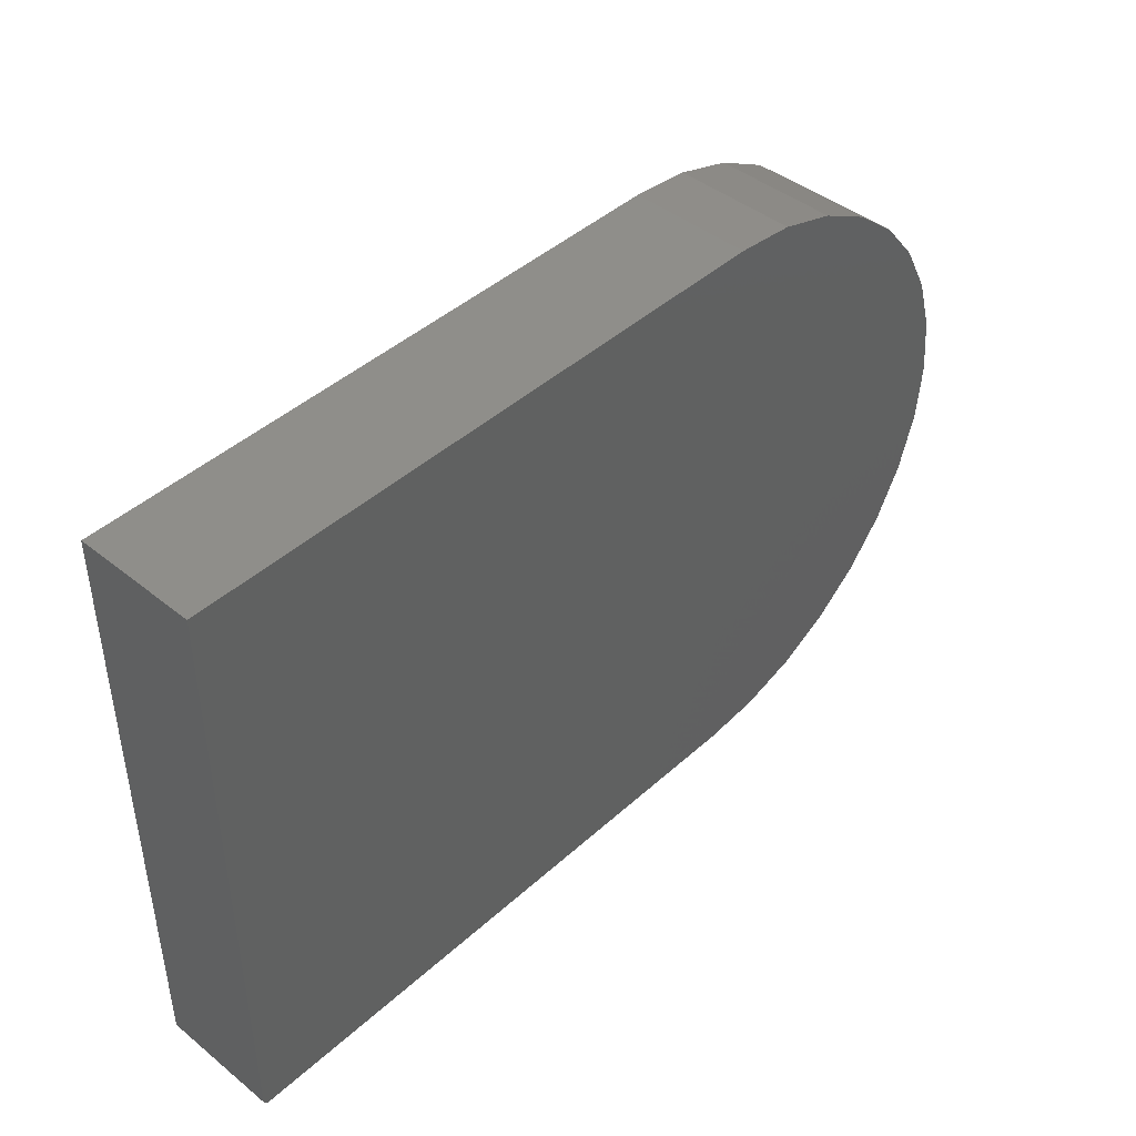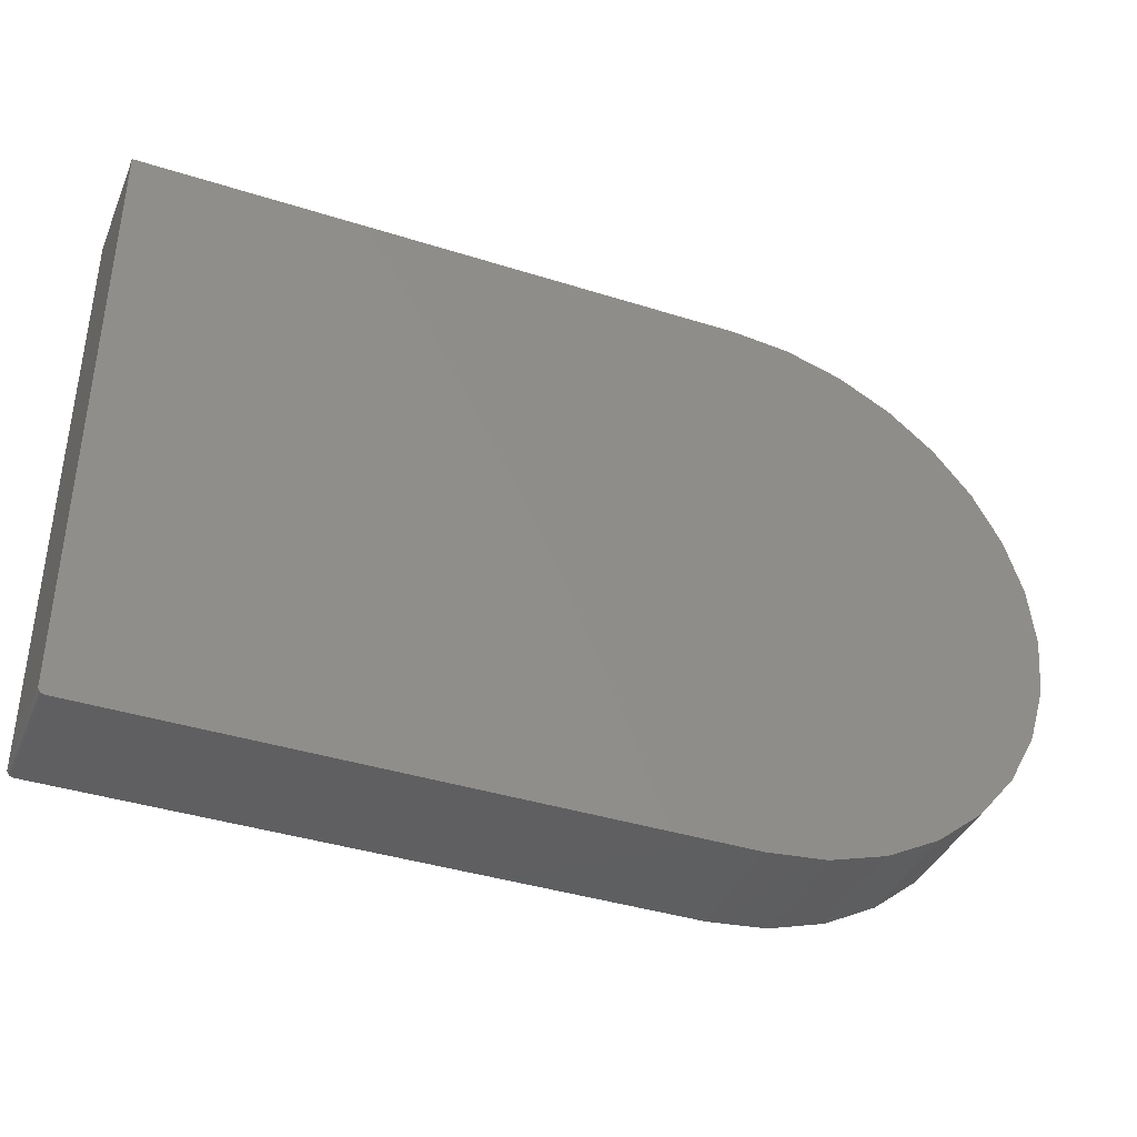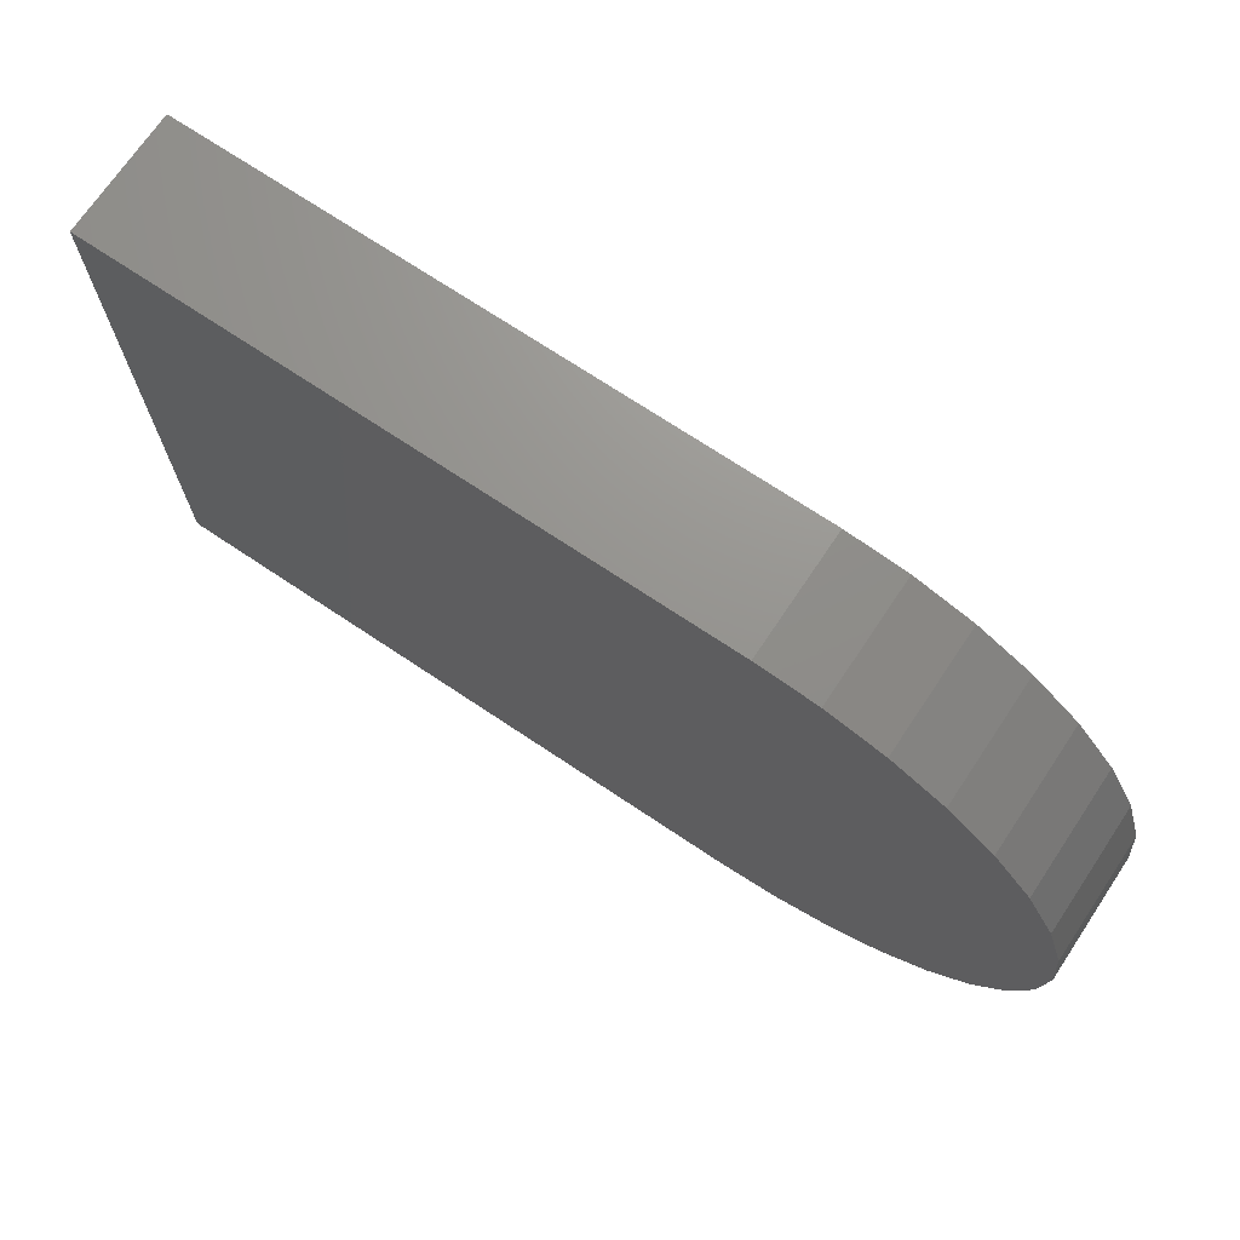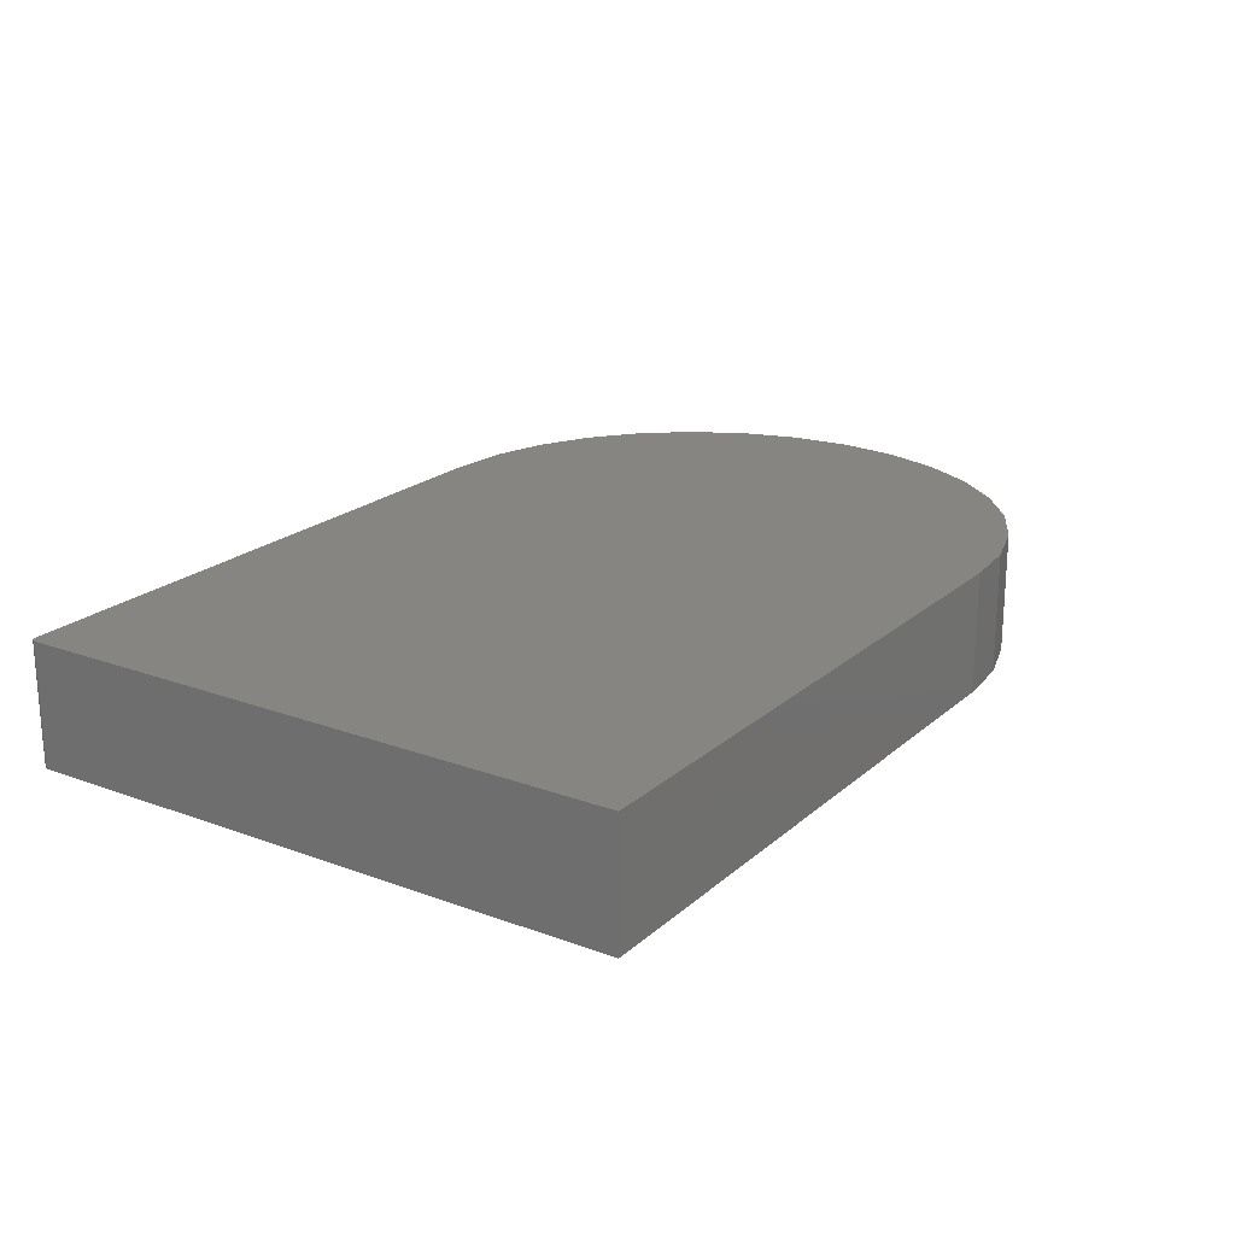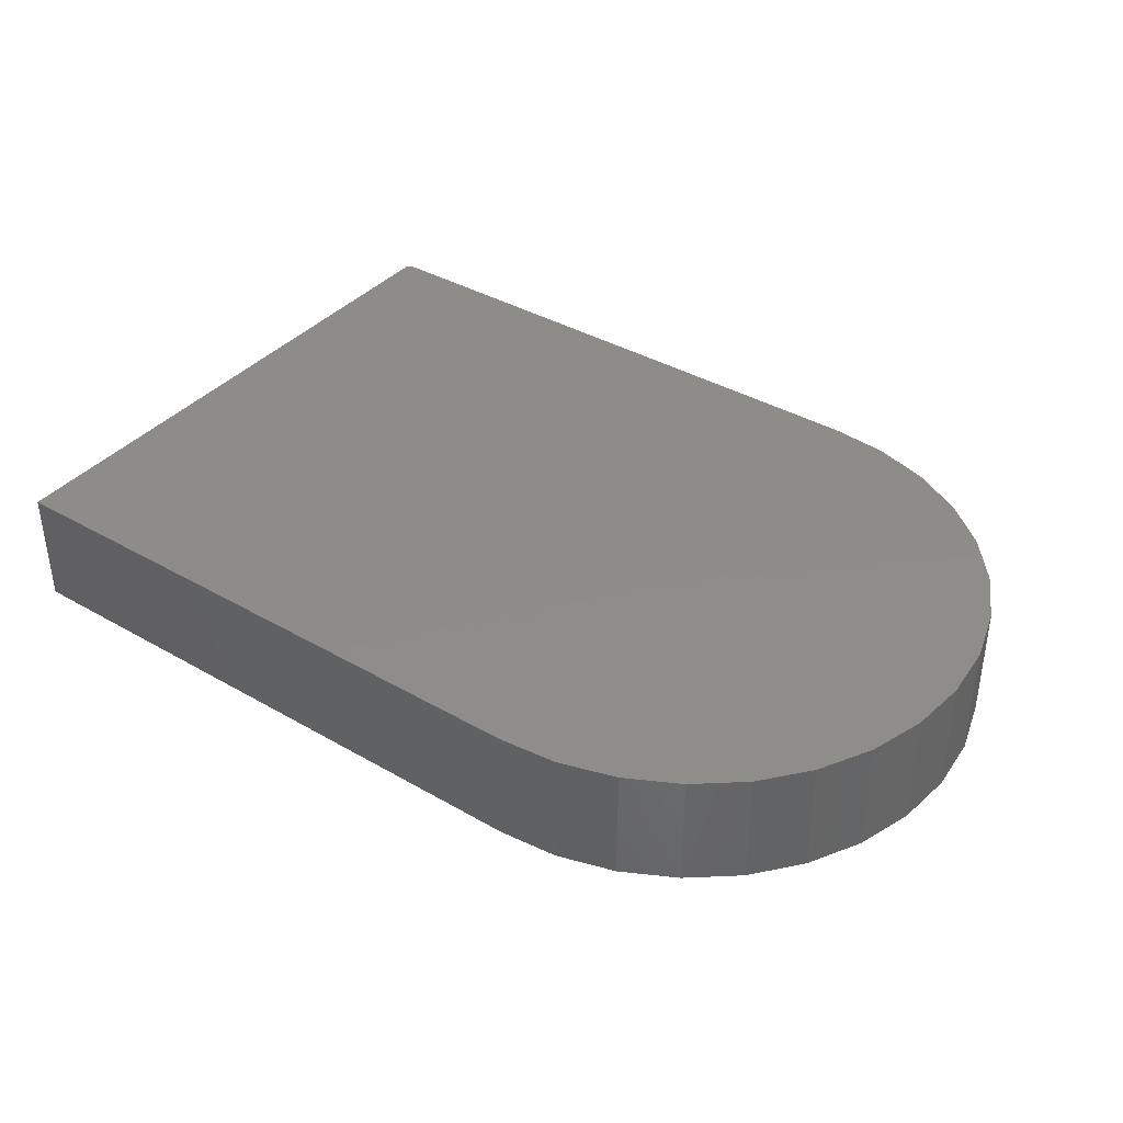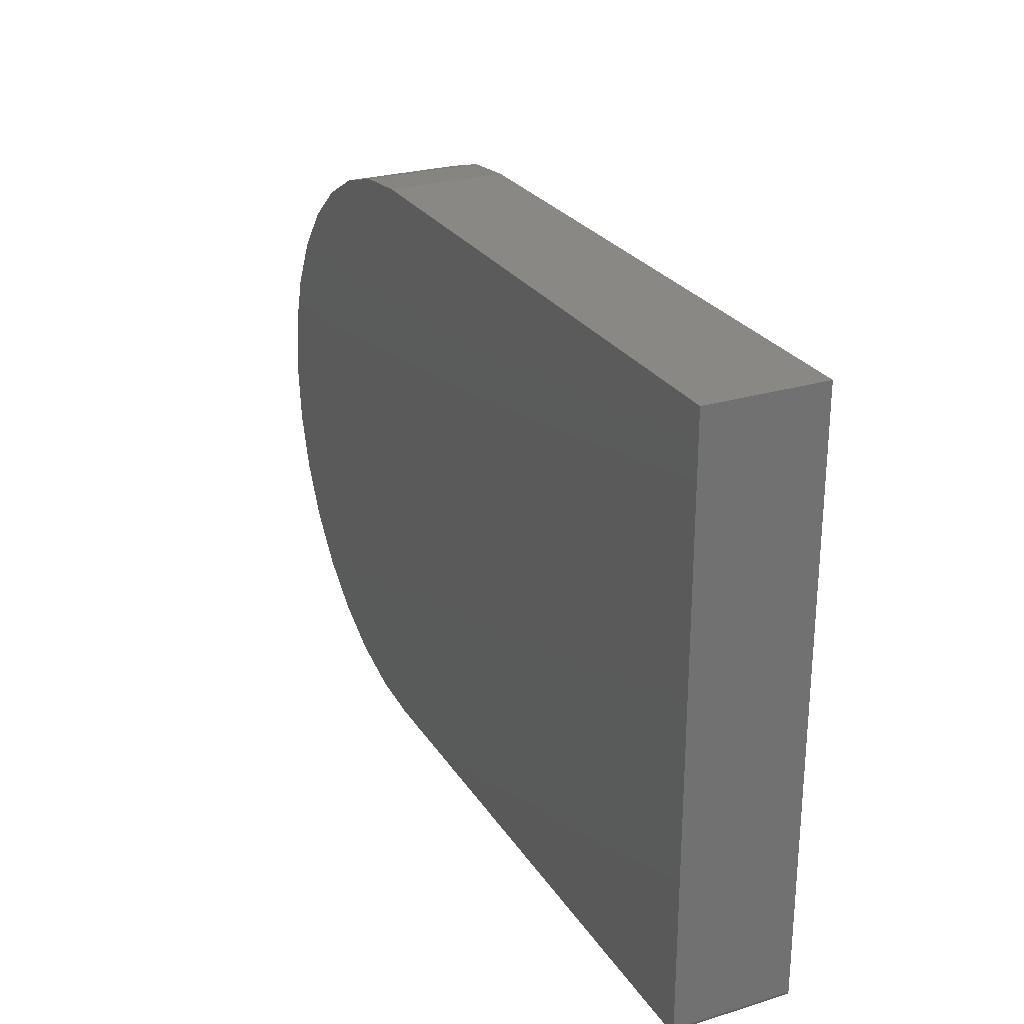
<metadata>
{"format":"stl","ext":"stl","renderer":"f3d","projection":"perspective","resolution":1024,"background":"white","views":[{"elev":43.6,"azim":133.4,"up":"+Y"},{"elev":-39.2,"azim":158.4,"up":"+Y"},{"elev":71.1,"azim":-146.2,"up":"+Y"},{"elev":20.9,"azim":123.6,"up":"+Z"},{"elev":38.3,"azim":-143.8,"up":"+Z"},{"elev":26.1,"azim":64.3,"up":"+Y"}]}
</metadata>
<code>
# stl→obj: 54 verts, 104 faces
v 0.7465 -0.7487 0.1484
v 0.7477 -0.7477 0.1484
v 0.7487 -0.7465 0.1484
v 0.75 -0.7422 0.1484
v 0.75 0 0.1484
v 0 0 0.1484
v -0.07316 -0.007206 0.1484
v -0.1435 -0.02855 0.1484
v -0.2083 -0.0632 0.1484
v -0.2652 -0.1098 0.1484
v -0.3118 -0.1667 0.1484
v -0.3465 -0.2315 0.1484
v -0.3678 -0.3018 0.1484
v -0.375 -0.375 0.1484
v -0.3678 -0.4482 0.1484
v -0.3465 -0.5185 0.1484
v -0.3118 -0.5833 0.1484
v -0.2652 -0.6402 0.1484
v -0.2083 -0.6868 0.1484
v -0.1435 -0.7215 0.1484
v -0.07316 -0.7428 0.1484
v 0 -0.75 0.1484
v 0.7422 -0.75 0.1484
v 0.7437 -0.7498 0.1484
v 0.7452 -0.7494 0.1484
v 0.7494 -0.7452 0.1484
v 0.7498 -0.7437 0.1484
v 0.7487 -0.7465 0
v 0.7477 -0.7477 0
v 0.7465 -0.7487 0
v 0.75 -0.7422 0
v -0.07316 -0.7428 0
v -0.1435 -0.7215 0
v -0.2083 -0.6868 0
v -0.2652 -0.6402 0
v -0.3118 -0.5833 0
v -0.3465 -0.5185 0
v -0.3678 -0.4482 0
v -0.375 -0.375 0
v -0.3678 -0.3018 0
v -0.3465 -0.2315 0
v -0.3118 -0.1667 0
v -0.2652 -0.1098 0
v -0.2083 -0.0632 0
v -0.1435 -0.02855 0
v -0.07316 -0.007206 0
v 0 0 0
v 0.75 0 0
v 0.7452 -0.7494 0
v 0.7437 -0.7498 0
v 0.7422 -0.75 0
v 0 -0.75 0
v 0.7498 -0.7437 0
v 0.7494 -0.7452 0
f 1 2 3
f 4 5 6
f 4 6 7
f 4 7 8
f 4 8 9
f 4 9 10
f 4 10 11
f 4 11 12
f 4 12 13
f 4 13 14
f 4 14 15
f 4 15 16
f 4 16 17
f 4 17 18
f 4 18 19
f 4 19 20
f 4 20 21
f 1 22 23
f 1 23 24
f 1 24 25
f 21 22 1
f 21 1 3
f 21 3 26
f 21 26 27
f 21 27 4
f 28 29 30
f 31 32 33
f 31 33 34
f 31 34 35
f 31 35 36
f 31 36 37
f 31 37 38
f 31 38 39
f 31 39 40
f 31 40 41
f 31 41 42
f 31 42 43
f 31 43 44
f 31 44 45
f 31 45 46
f 31 46 47
f 31 47 48
f 30 49 50
f 30 50 51
f 30 51 52
f 32 31 53
f 32 53 54
f 32 54 28
f 32 28 30
f 32 30 52
f 4 31 5
f 5 31 48
f 22 52 23
f 23 52 51
f 31 4 53
f 53 4 27
f 53 27 54
f 54 27 26
f 54 26 28
f 28 26 3
f 28 3 29
f 29 3 2
f 29 2 30
f 30 2 1
f 30 1 49
f 49 1 25
f 49 25 50
f 50 25 24
f 50 24 51
f 51 24 23
f 52 22 32
f 32 22 21
f 32 21 33
f 33 21 20
f 33 20 34
f 34 20 19
f 34 19 35
f 35 19 18
f 35 18 36
f 36 18 17
f 36 17 37
f 37 17 16
f 37 16 38
f 38 16 15
f 38 15 39
f 39 15 14
f 39 14 40
f 40 14 13
f 40 13 41
f 41 13 12
f 41 12 42
f 42 12 11
f 42 11 43
f 43 11 10
f 43 10 44
f 44 10 9
f 44 9 45
f 45 9 8
f 45 8 46
f 46 8 7
f 46 7 47
f 47 7 6
f 5 48 6
f 6 48 47

</code>
